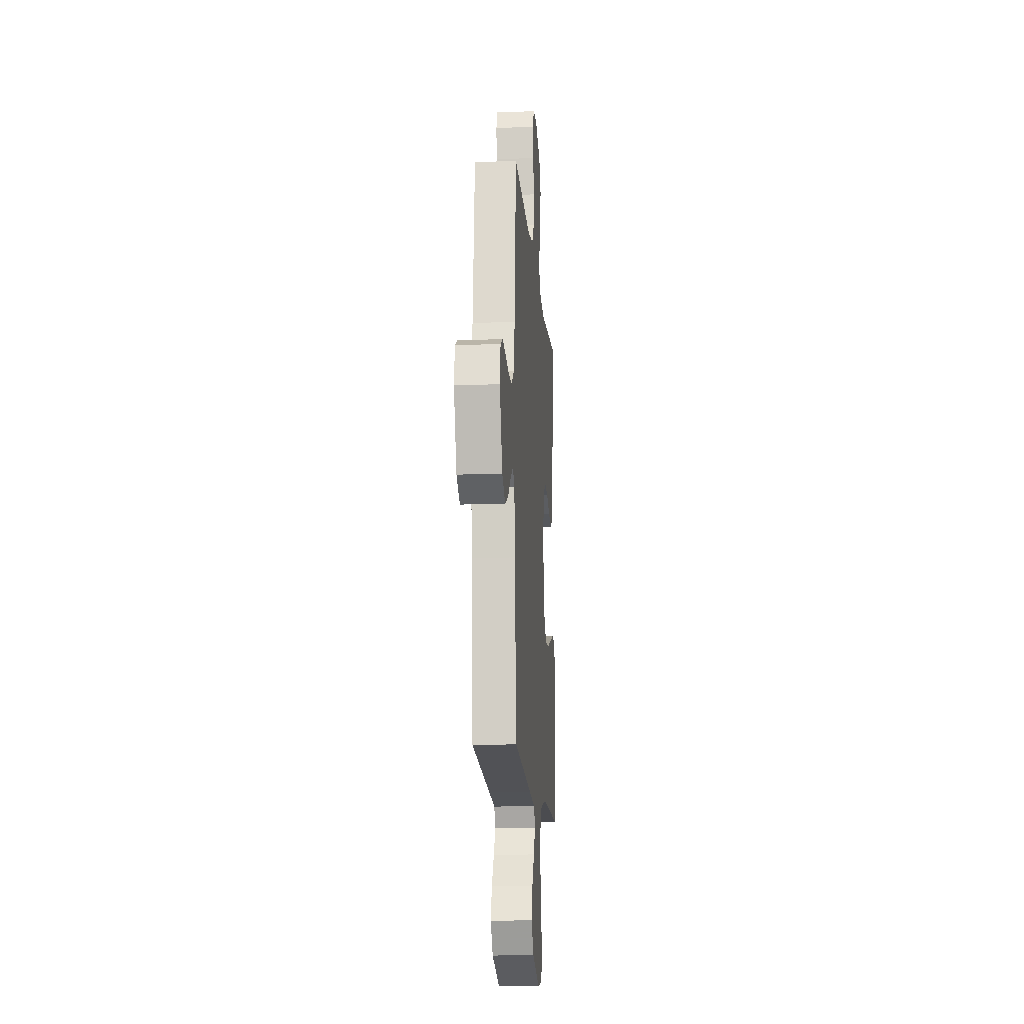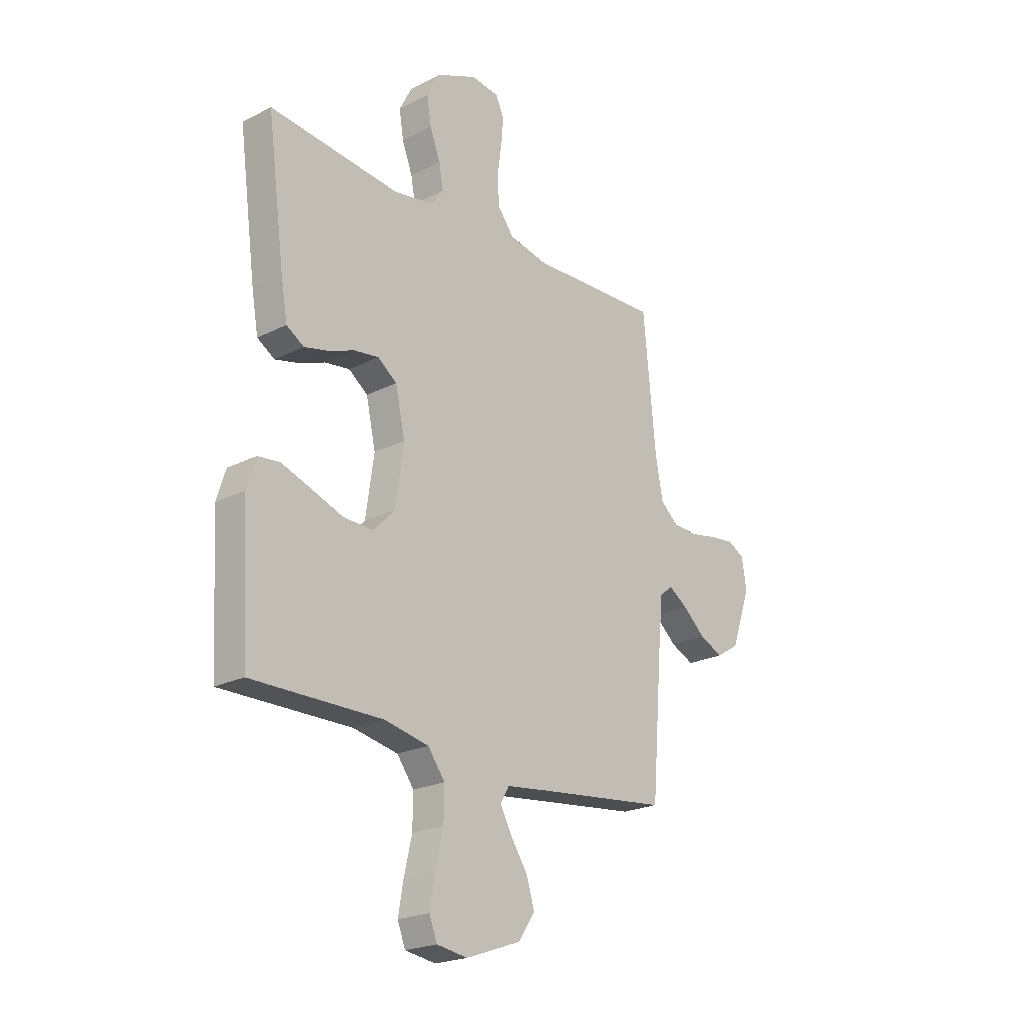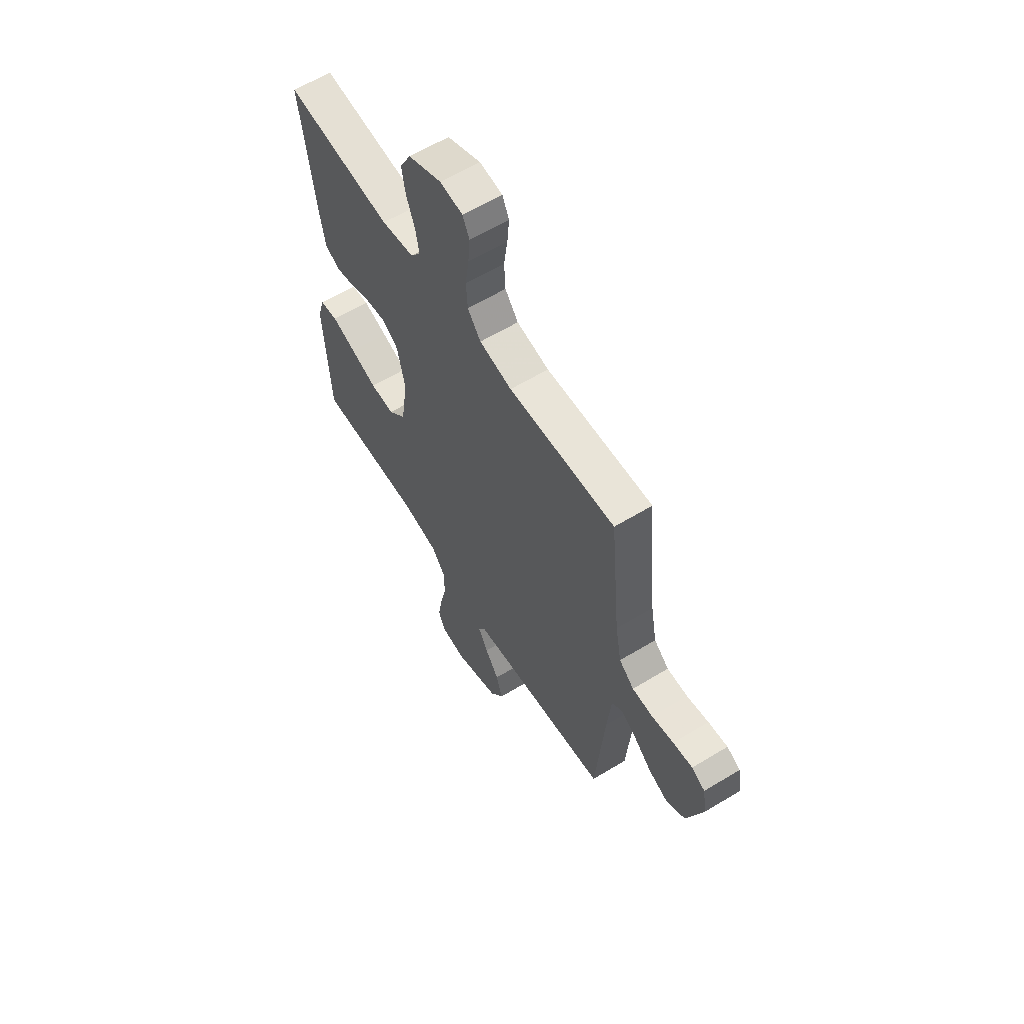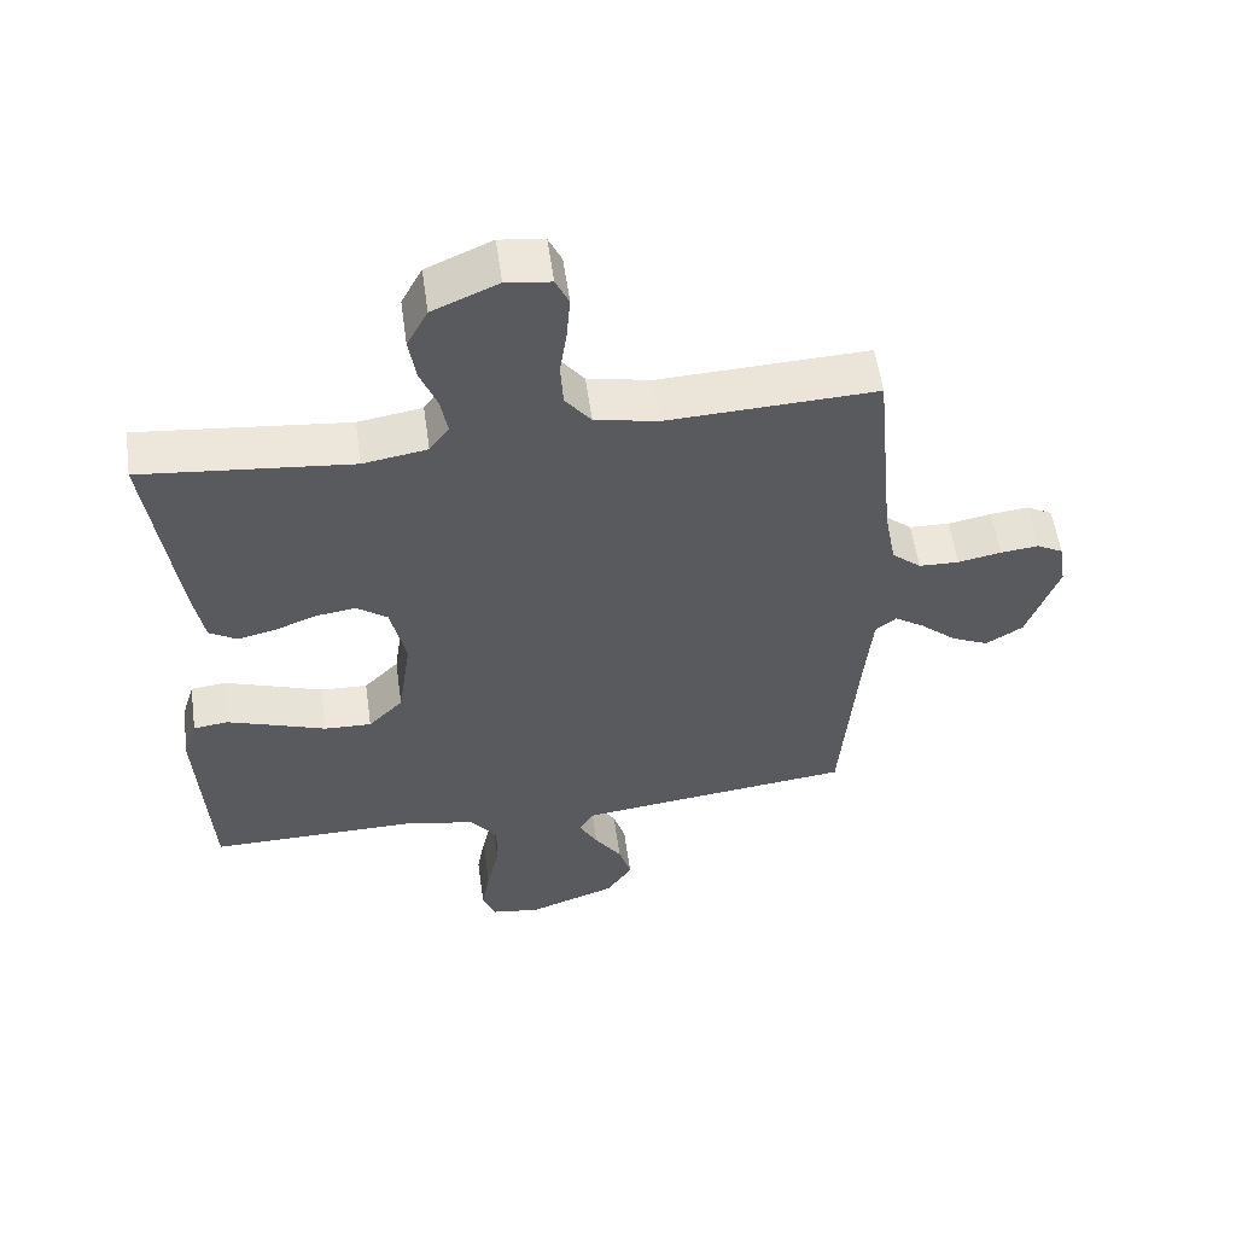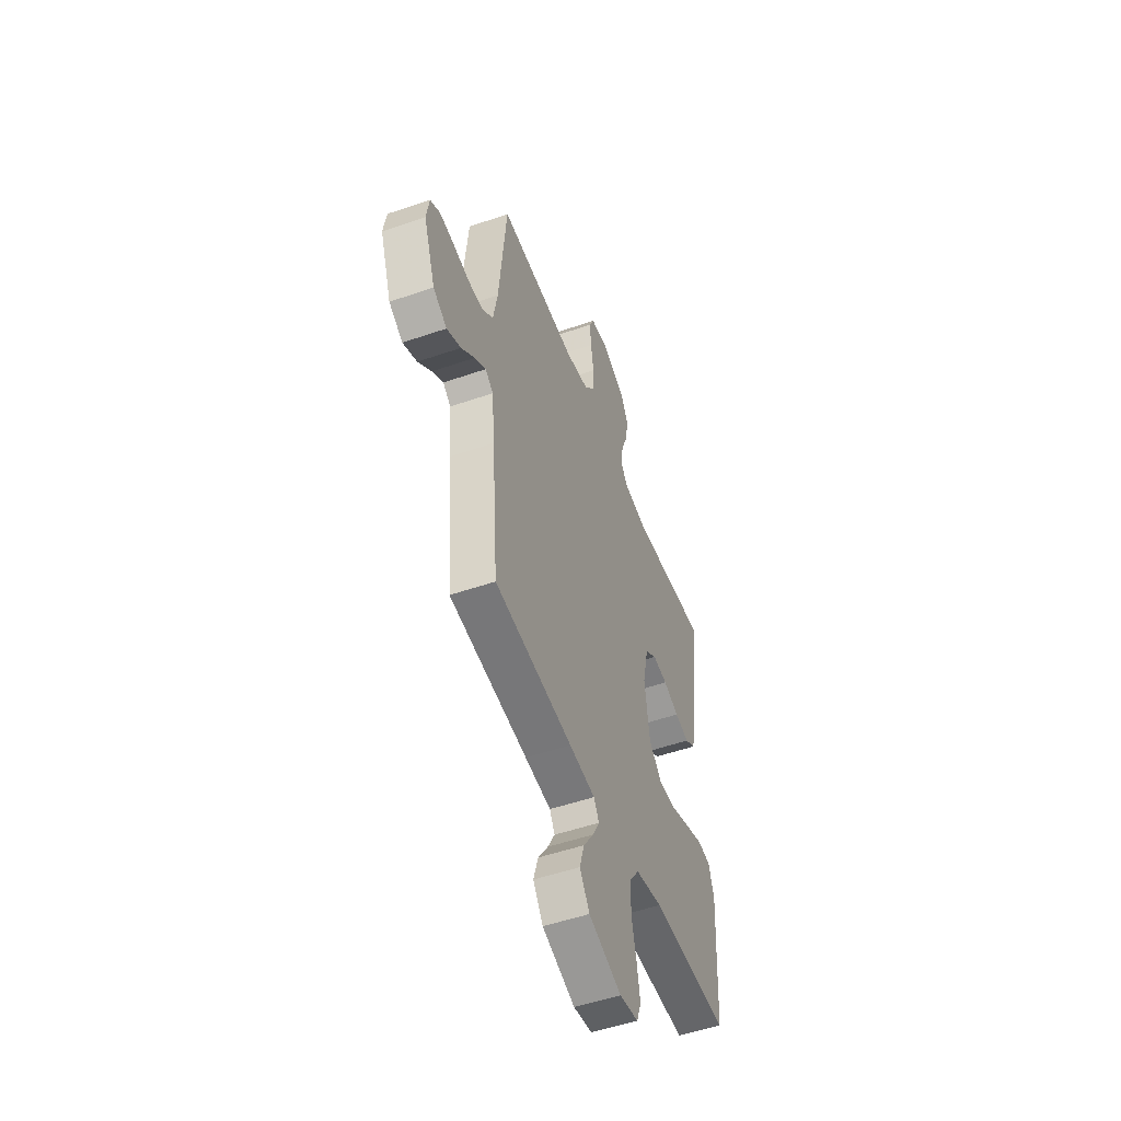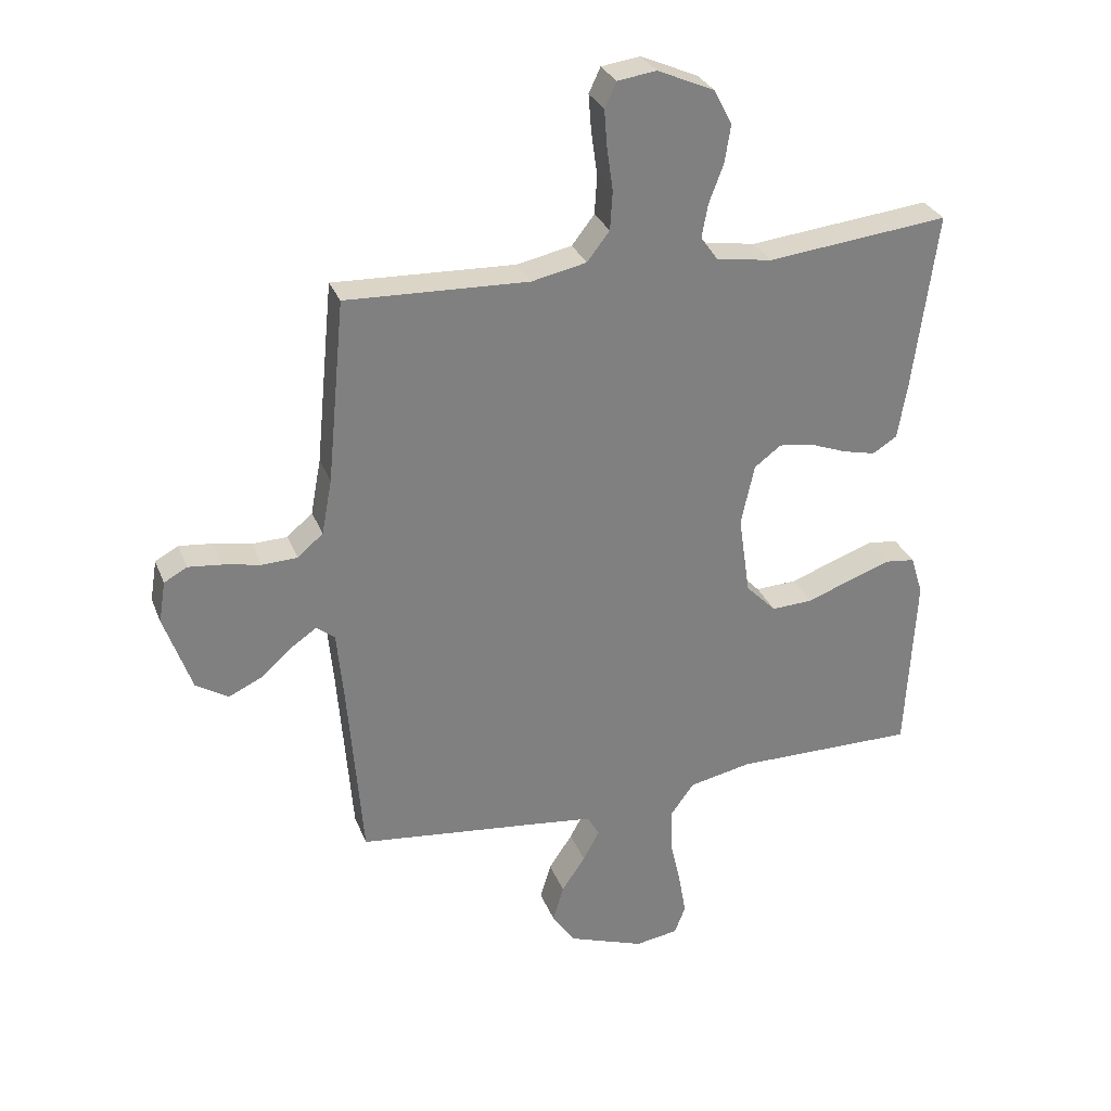
<metadata>
{"format":"obj","ext":"obj","renderer":"f3d","projection":"perspective","resolution":1024,"background":"white","views":[{"elev":-14.8,"azim":-85.4,"up":"+Z"},{"elev":-22.1,"azim":131.5,"up":"+Z"},{"elev":60.9,"azim":-121.8,"up":"+Z"},{"elev":56.4,"azim":172.0,"up":"+Z"},{"elev":-51.4,"azim":-69.4,"up":"+Z"},{"elev":29.9,"azim":-19.0,"up":"+Z"}]}
</metadata>
<code>
v 0.5 0.07 0.5
v 0.46 0.07 0.2
v 0.445 0.07 0.114
v 0.405 0.07 0.089
v 0.35 0.07 0.102
v 0.29 0.07 0.125
v 0.233 0.07 0.133
v 0.189 0.07 0.1
v 0.167 0.07 0
v 0.186 0.07 -0.132
v 0.236 0.07 -0.183
v 0.304 0.07 -0.18
v 0.378 0.07 -0.153
v 0.446 0.07 -0.129
v 0.496 0.07 -0.135
v 0.516 0.07 -0.2
v 0.5 0.07 -0.5
v 0.2 0.07 -0.498
v 0.097 0.07 -0.519
v 0.058 0.07 -0.572
v 0.059 0.07 -0.645
v 0.077 0.07 -0.723
v 0.089 0.07 -0.792
v 0.071 0.07 -0.839
v 0 0.07 -0.85
v -0.126 0.07 -0.805
v -0.164 0.07 -0.749
v -0.146 0.07 -0.689
v -0.107 0.07 -0.631
v -0.08 0.07 -0.581
v -0.1 0.07 -0.546
v -0.2 0.07 -0.534
v -0.5 0.07 -0.5
v -0.524 0.07 -0.2
v -0.535 0.07 -0.085
v -0.565 0.07 -0.061
v -0.608 0.07 -0.09
v -0.66 0.07 -0.136
v -0.714 0.07 -0.161
v -0.767 0.07 -0.128
v -0.812 0.07 0
v -0.801 0.07 0.068
v -0.763 0.07 0.089
v -0.708 0.07 0.083
v -0.646 0.07 0.071
v -0.588 0.07 0.073
v -0.546 0.07 0.109
v -0.529 0.07 0.2
v -0.5 0.07 0.5
v -0.2 0.07 0.488
v -0.109 0.07 0.507
v -0.072 0.07 0.555
v -0.068 0.07 0.619
v -0.078 0.07 0.689
v -0.083 0.07 0.751
v -0.064 0.07 0.792
v 0 0.07 0.801
v 0.094 0.07 0.76
v 0.124 0.07 0.703
v 0.114 0.07 0.64
v 0.09 0.07 0.577
v 0.08 0.07 0.522
v 0.108 0.07 0.483
v 0.2 0.07 0.468
v 0.5 0 0.5
v 0.46 0 0.2
v 0.445 0 0.114
v 0.405 0 0.089
v 0.35 0 0.102
v 0.29 0 0.125
v 0.233 0 0.133
v 0.189 0 0.1
v 0.167 0 0
v 0.186 0 -0.132
v 0.236 0 -0.183
v 0.304 0 -0.18
v 0.378 0 -0.153
v 0.446 0 -0.129
v 0.496 0 -0.135
v 0.516 0 -0.2
v 0.5 0 -0.5
v 0.2 0 -0.498
v 0.097 0 -0.519
v 0.058 0 -0.572
v 0.059 0 -0.645
v 0.077 0 -0.723
v 0.089 0 -0.792
v 0.071 0 -0.839
v 0 0 -0.85
v -0.126 0 -0.805
v -0.164 0 -0.749
v -0.146 0 -0.689
v -0.107 0 -0.631
v -0.08 0 -0.581
v -0.1 0 -0.546
v -0.2 0 -0.534
v -0.5 0 -0.5
v -0.524 0 -0.2
v -0.535 0 -0.085
v -0.565 0 -0.061
v -0.608 0 -0.09
v -0.66 0 -0.136
v -0.714 0 -0.161
v -0.767 0 -0.128
v -0.812 0 0
v -0.801 0 0.068
v -0.763 0 0.089
v -0.708 0 0.083
v -0.646 0 0.071
v -0.588 0 0.073
v -0.546 0 0.109
v -0.529 0 0.2
v -0.5 0 0.5
v -0.2 0 0.488
v -0.109 0 0.507
v -0.072 0 0.555
v -0.068 0 0.619
v -0.078 0 0.689
v -0.083 0 0.751
v -0.064 0 0.792
v 0 0 0.801
v 0.094 0 0.76
v 0.124 0 0.703
v 0.114 0 0.64
v 0.09 0 0.577
v 0.08 0 0.522
v 0.108 0 0.483
v 0.2 0 0.468
f 58 59 60 61
f 58 61 62
f 57 58 62
f 56 57 62
f 53 54 55 56
f 53 56 62
f 52 53 62 63
f 48 49 50
f 47 48 50 51
f 42 43 44 45
f 40 41 42 45
f 40 45 46
f 37 38 39 40
f 36 37 40 46
f 35 36 46 47
f 32 33 34
f 31 32 34 35
f 26 27 28 29
f 26 29 30
f 25 26 30
f 24 25 30
f 21 22 23 24
f 21 24 30 31
f 15 16 17 18
f 15 18 19
f 12 13 14 15
f 12 15 19
f 11 12 19 20
f 3 4 5 6
f 3 6 7
f 64 1 2 3
f 63 64 3 7
f 51 52 63 7
f 20 21 31 35
f 10 11 20 35
f 9 10 35 47
f 8 9 47 51
f 7 8 51
f 125 124 123 122
f 126 125 122
f 126 122 121
f 126 121 120
f 120 119 118 117
f 126 120 117
f 127 126 117 116
f 114 113 112
f 115 114 112 111
f 109 108 107 106
f 109 106 105 104
f 110 109 104
f 104 103 102 101
f 110 104 101 100
f 111 110 100 99
f 98 97 96
f 99 98 96 95
f 93 92 91 90
f 94 93 90
f 94 90 89
f 94 89 88
f 88 87 86 85
f 95 94 88 85
f 82 81 80 79
f 83 82 79
f 79 78 77 76
f 83 79 76
f 84 83 76 75
f 70 69 68 67
f 71 70 67
f 67 66 65 128
f 71 67 128 127
f 71 127 116 115
f 99 95 85 84
f 99 84 75 74
f 111 99 74 73
f 115 111 73 72
f 115 72 71
f 1 65 66 2
f 2 66 67 3
f 3 67 68 4
f 4 68 69 5
f 5 69 70 6
f 6 70 71 7
f 7 71 72 8
f 8 72 73 9
f 9 73 74 10
f 10 74 75 11
f 11 75 76 12
f 12 76 77 13
f 13 77 78 14
f 14 78 79 15
f 15 79 80 16
f 16 80 81 17
f 17 81 82 18
f 18 82 83 19
f 19 83 84 20
f 20 84 85 21
f 21 85 86 22
f 22 86 87 23
f 23 87 88 24
f 24 88 89 25
f 25 89 90 26
f 26 90 91 27
f 27 91 92 28
f 28 92 93 29
f 29 93 94 30
f 30 94 95 31
f 31 95 96 32
f 32 96 97 33
f 33 97 98 34
f 34 98 99 35
f 35 99 100 36
f 36 100 101 37
f 37 101 102 38
f 38 102 103 39
f 39 103 104 40
f 40 104 105 41
f 41 105 106 42
f 42 106 107 43
f 43 107 108 44
f 44 108 109 45
f 45 109 110 46
f 46 110 111 47
f 47 111 112 48
f 48 112 113 49
f 49 113 114 50
f 50 114 115 51
f 51 115 116 52
f 52 116 117 53
f 53 117 118 54
f 54 118 119 55
f 55 119 120 56
f 56 120 121 57
f 57 121 122 58
f 58 122 123 59
f 59 123 124 60
f 60 124 125 61
f 61 125 126 62
f 62 126 127 63
f 63 127 128 64
f 64 128 65 1

</code>
